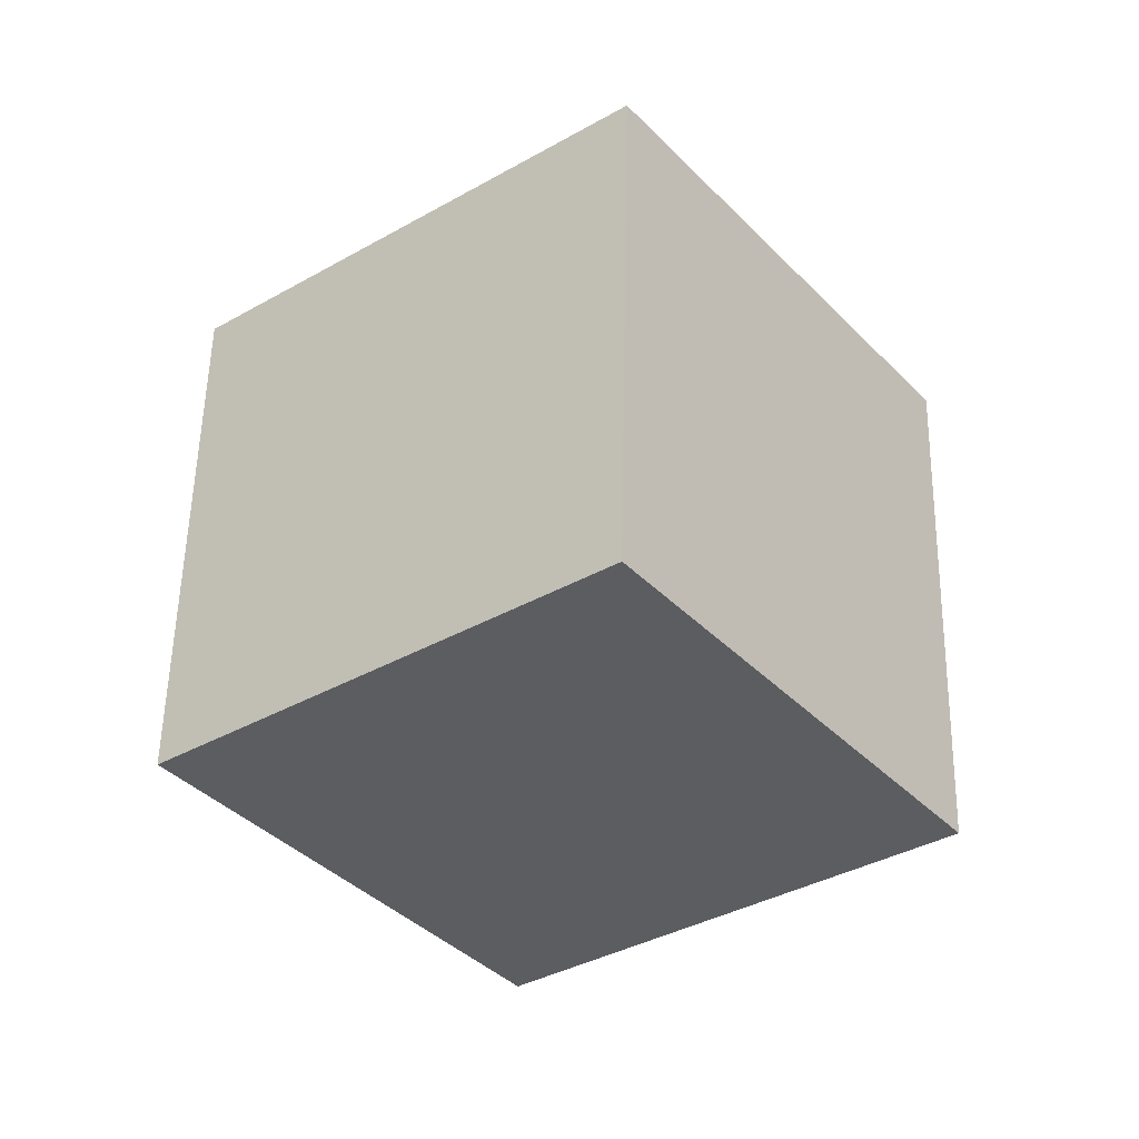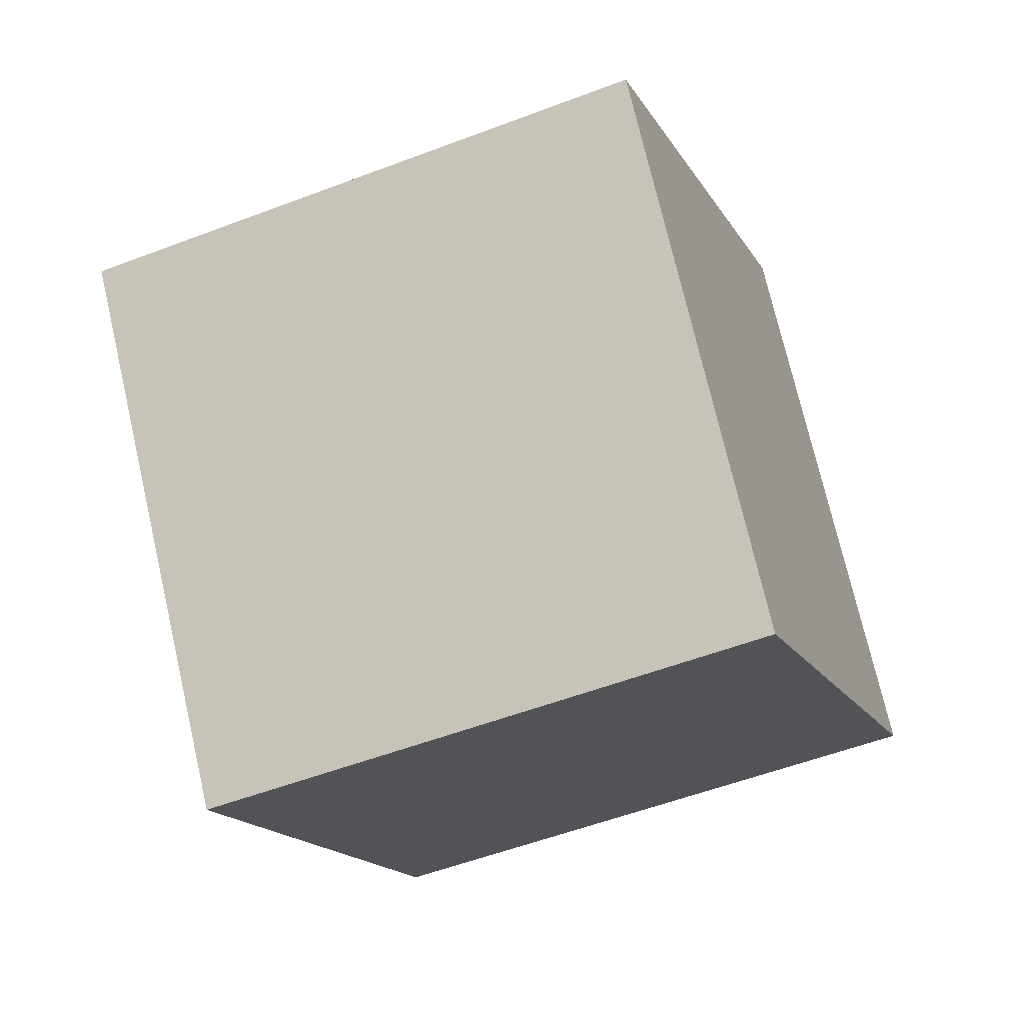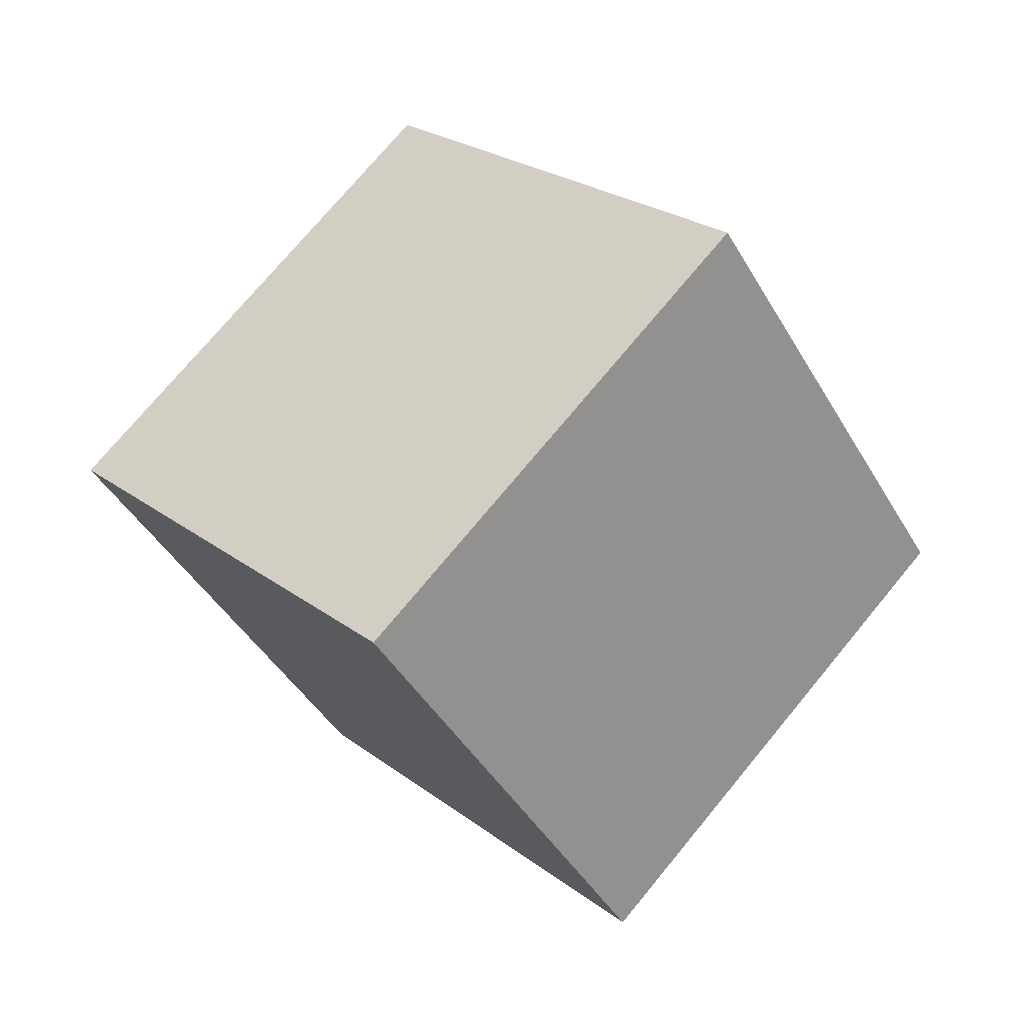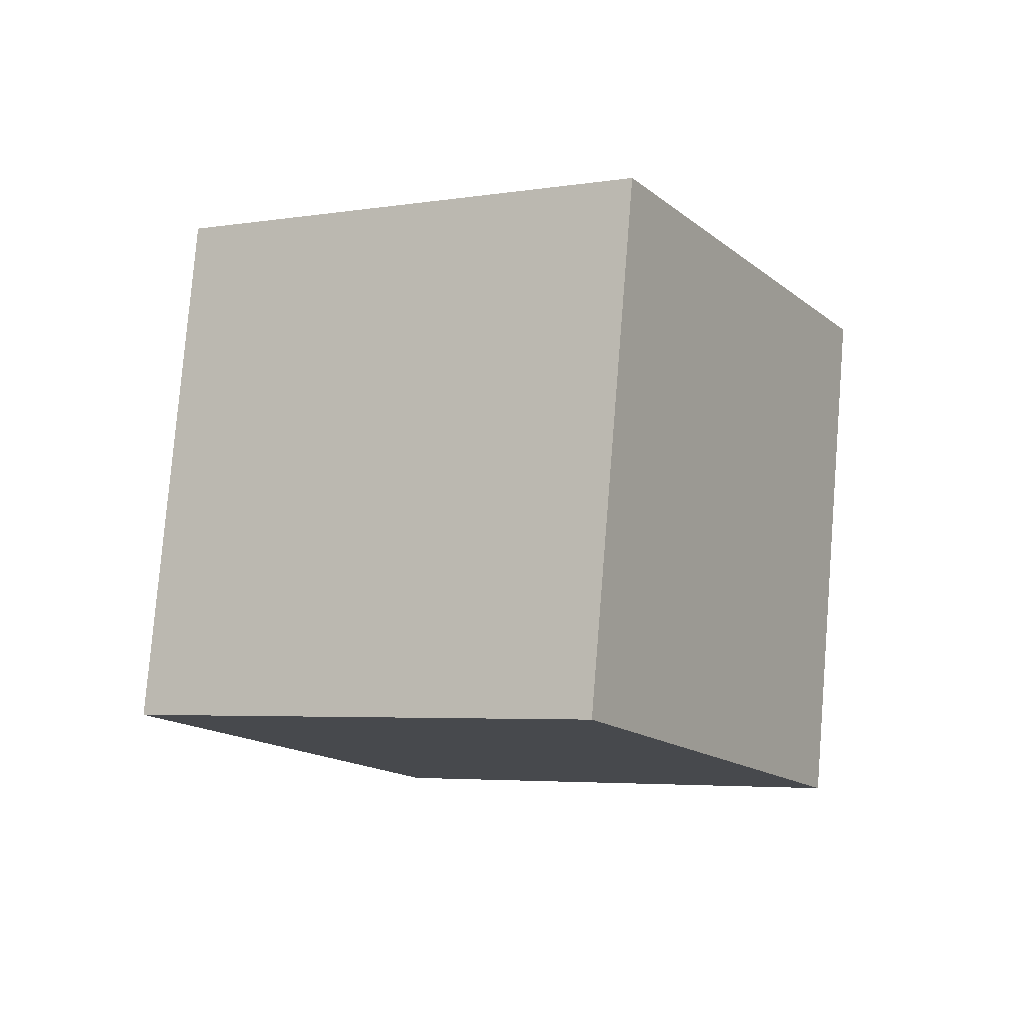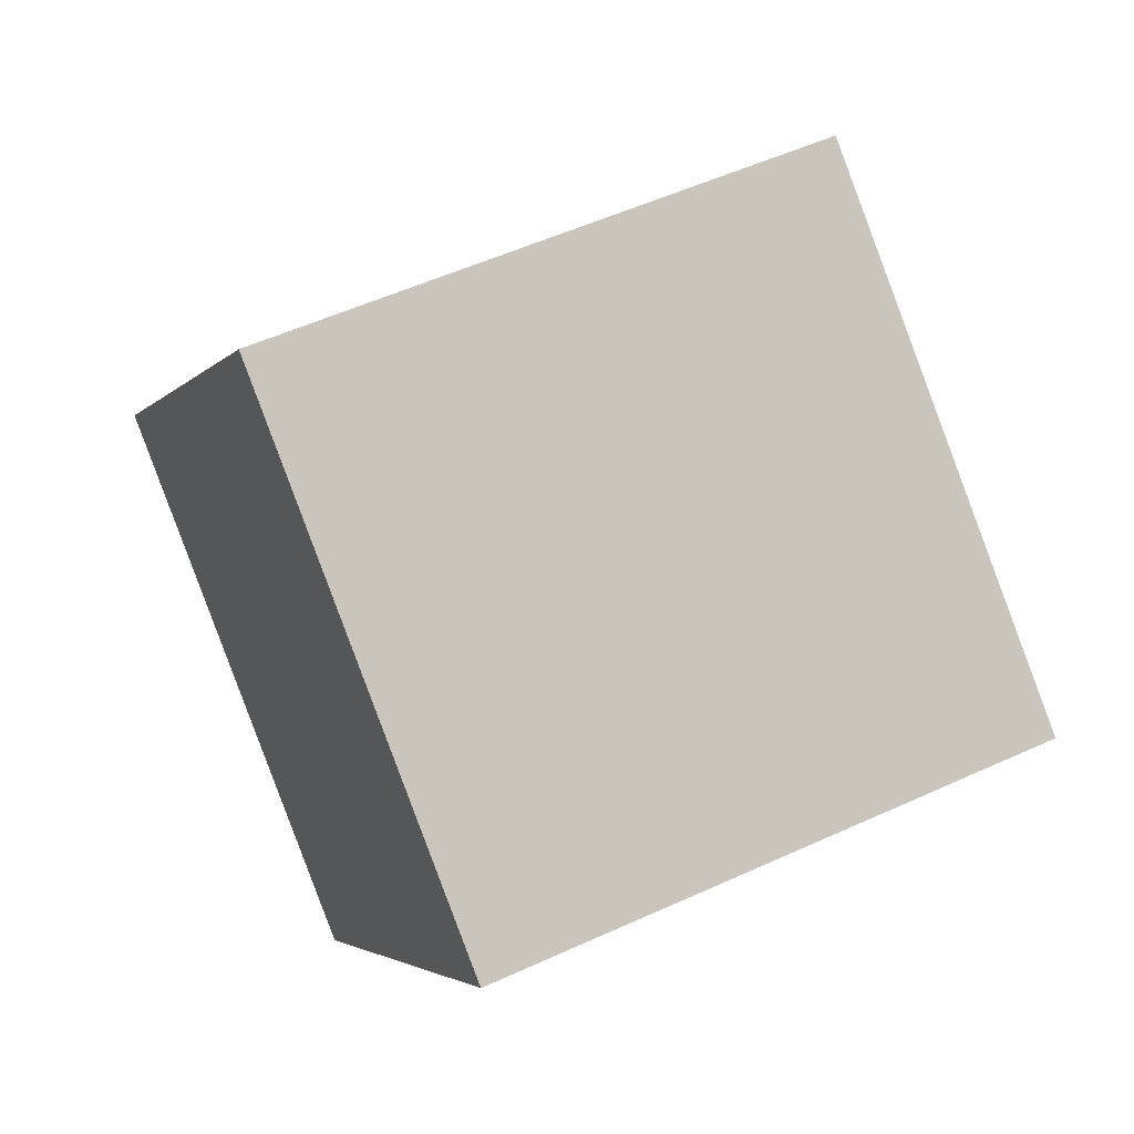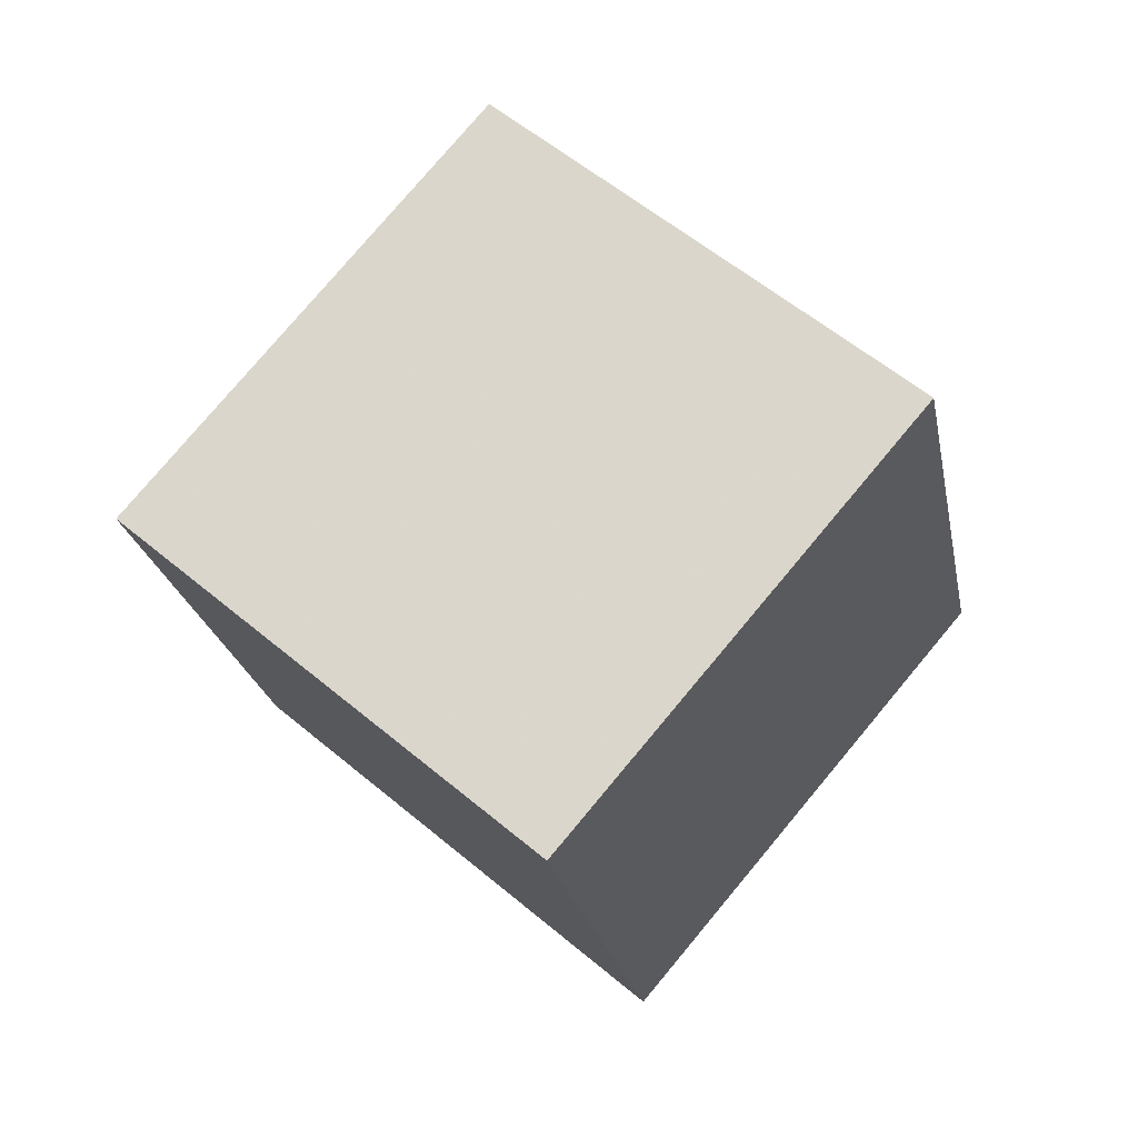
<metadata>
{"format":"obj","ext":"obj","renderer":"f3d","projection":"perspective","resolution":1024,"background":"white","views":[{"elev":1.7,"azim":-59.4,"up":"+Z"},{"elev":-1.5,"azim":-40.5,"up":"+Y"},{"elev":-66.6,"azim":-151.3,"up":"+Z"},{"elev":-49.6,"azim":111.2,"up":"+Z"},{"elev":9.9,"azim":-76.5,"up":"+Y"},{"elev":-75.2,"azim":-44.5,"up":"+Z"}]}
</metadata>
<code>
v -10.25 -6.861 -4.341
v -4.837 -3.895 3.526
v -10.07 2.451 -7.98
v -4.651 5.418 -0.1132
v -1.845 -8.977 -9.327
v 3.569 -6.011 -1.46
v -1.659 0.335 -12.97
v 3.754 3.301 -5.1
f 2 4 1
f 5 2 1
f 1 4 3
f 3 5 1
f 2 8 4
f 6 2 5
f 6 8 2
f 4 8 3
f 7 5 3
f 3 8 7
f 7 6 5
f 8 6 7

</code>
